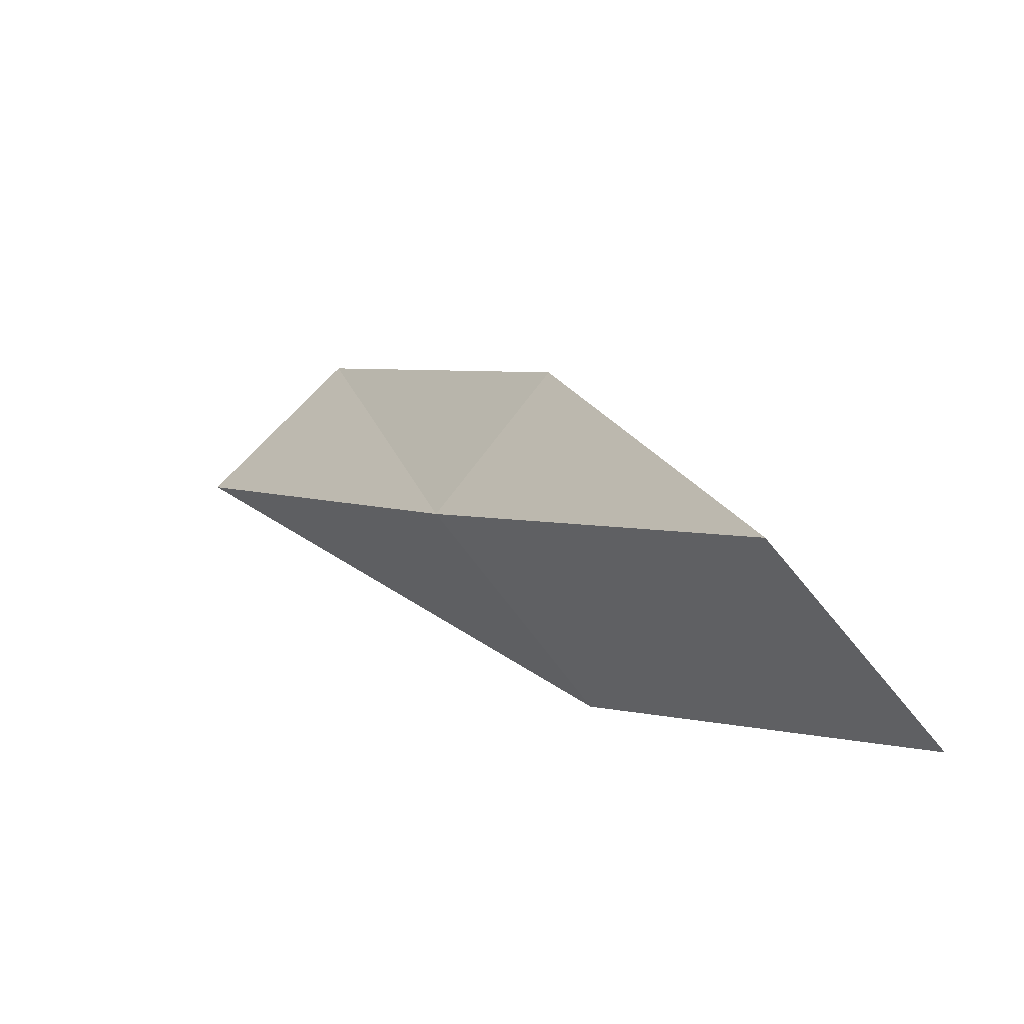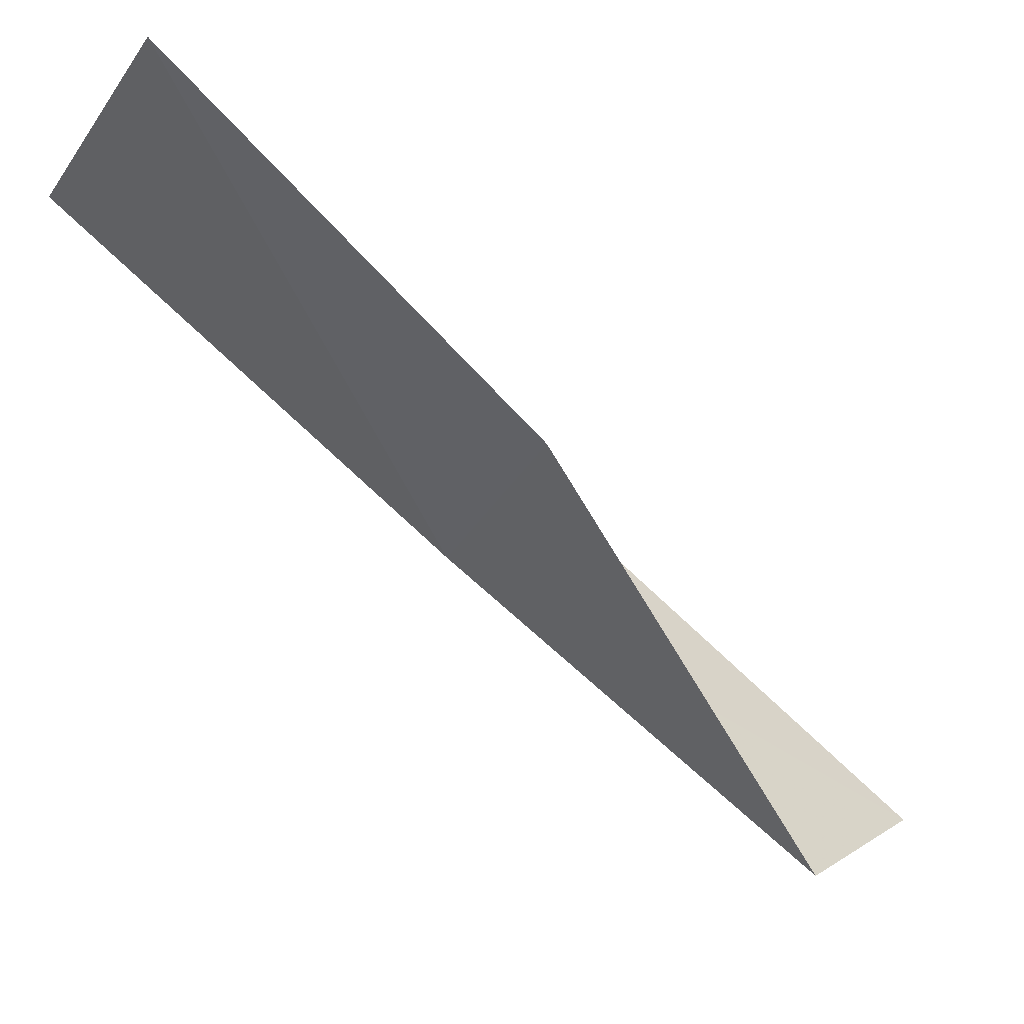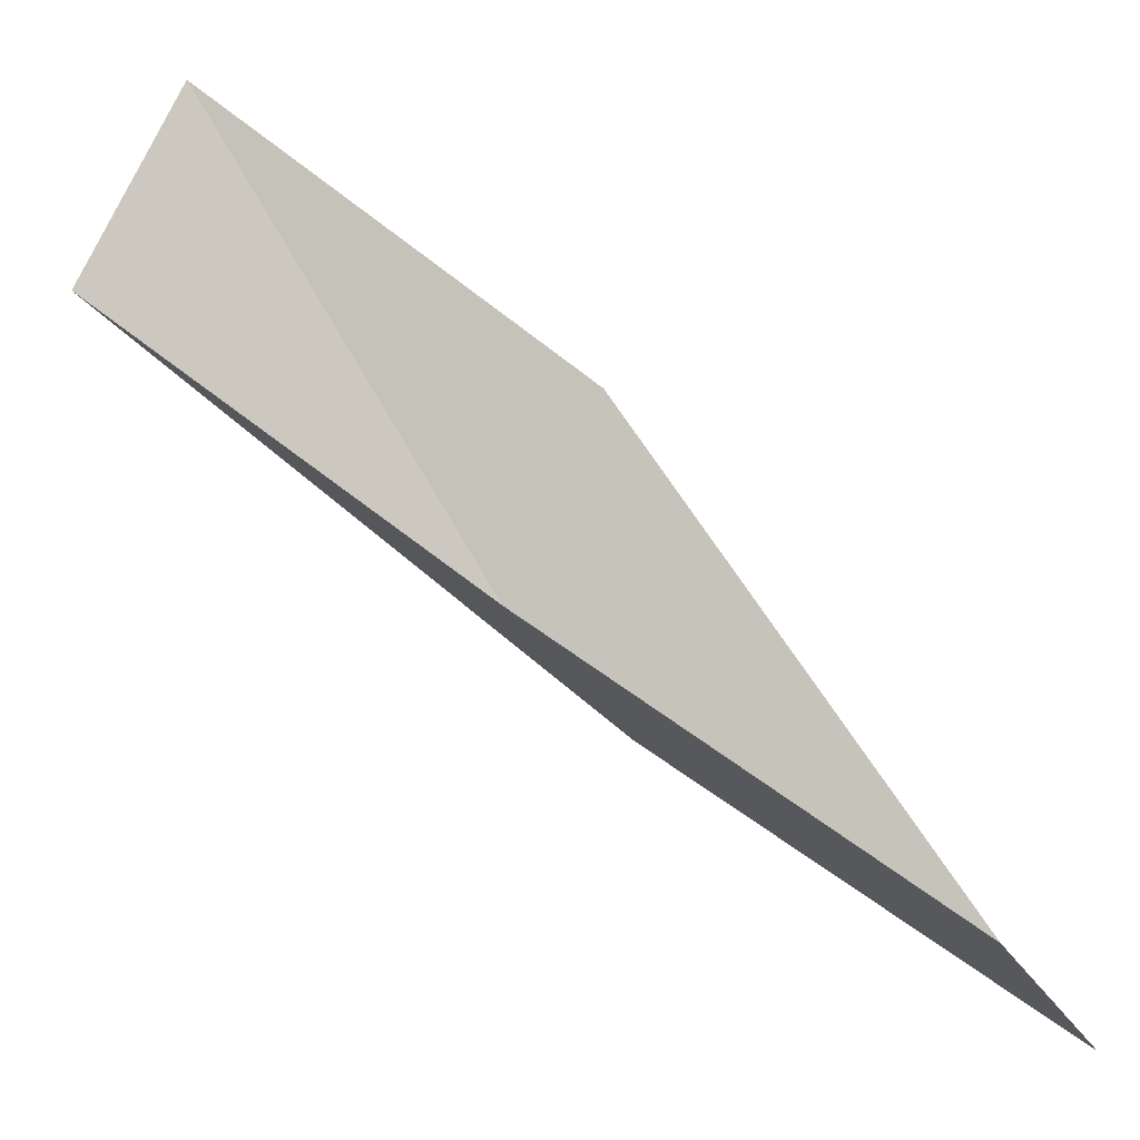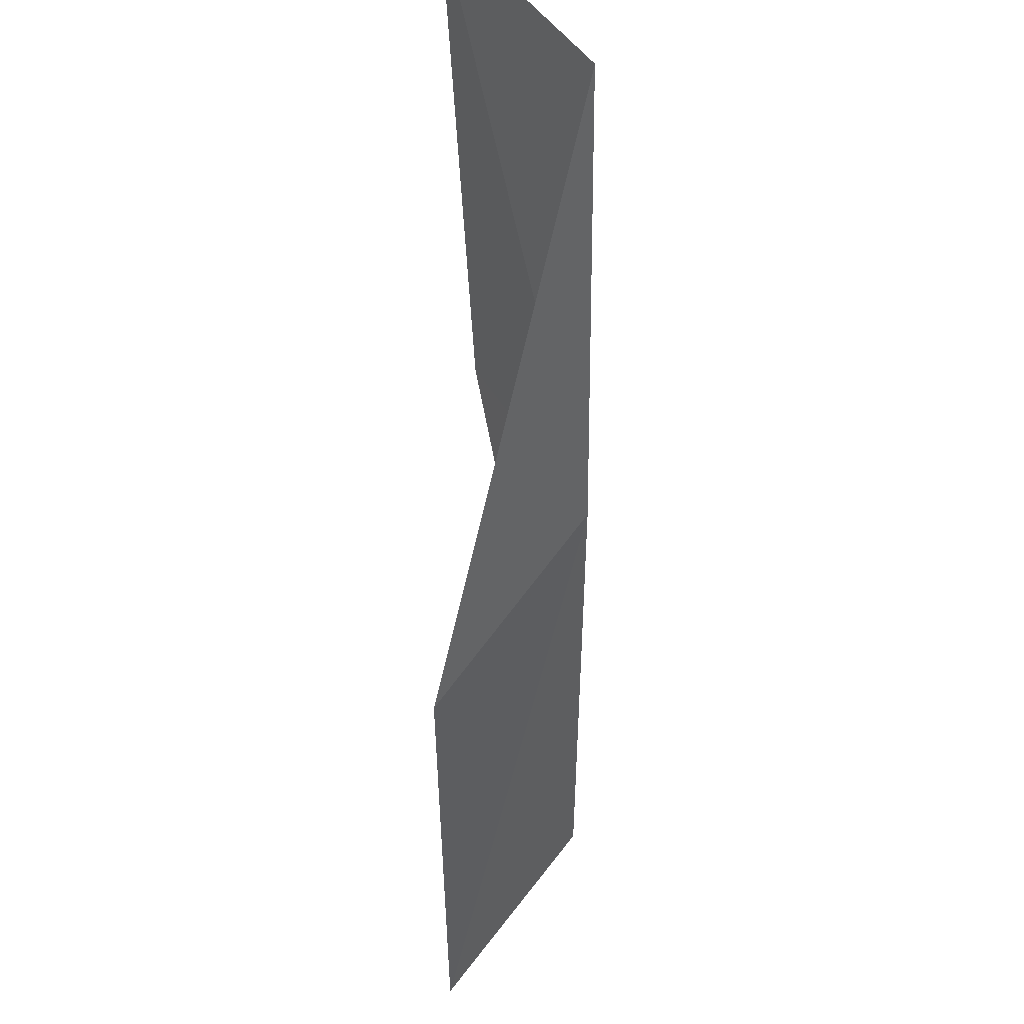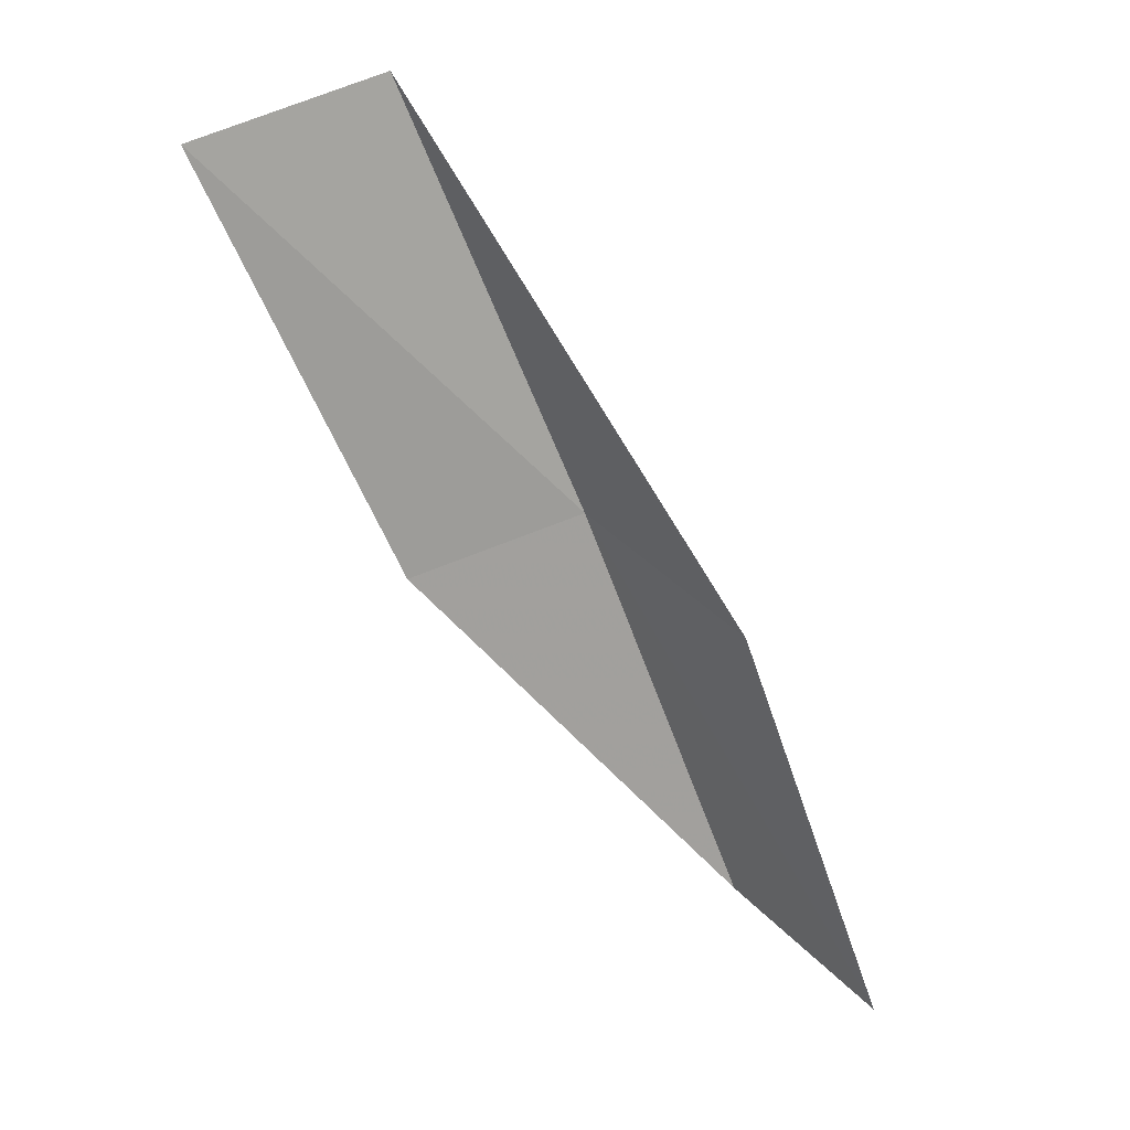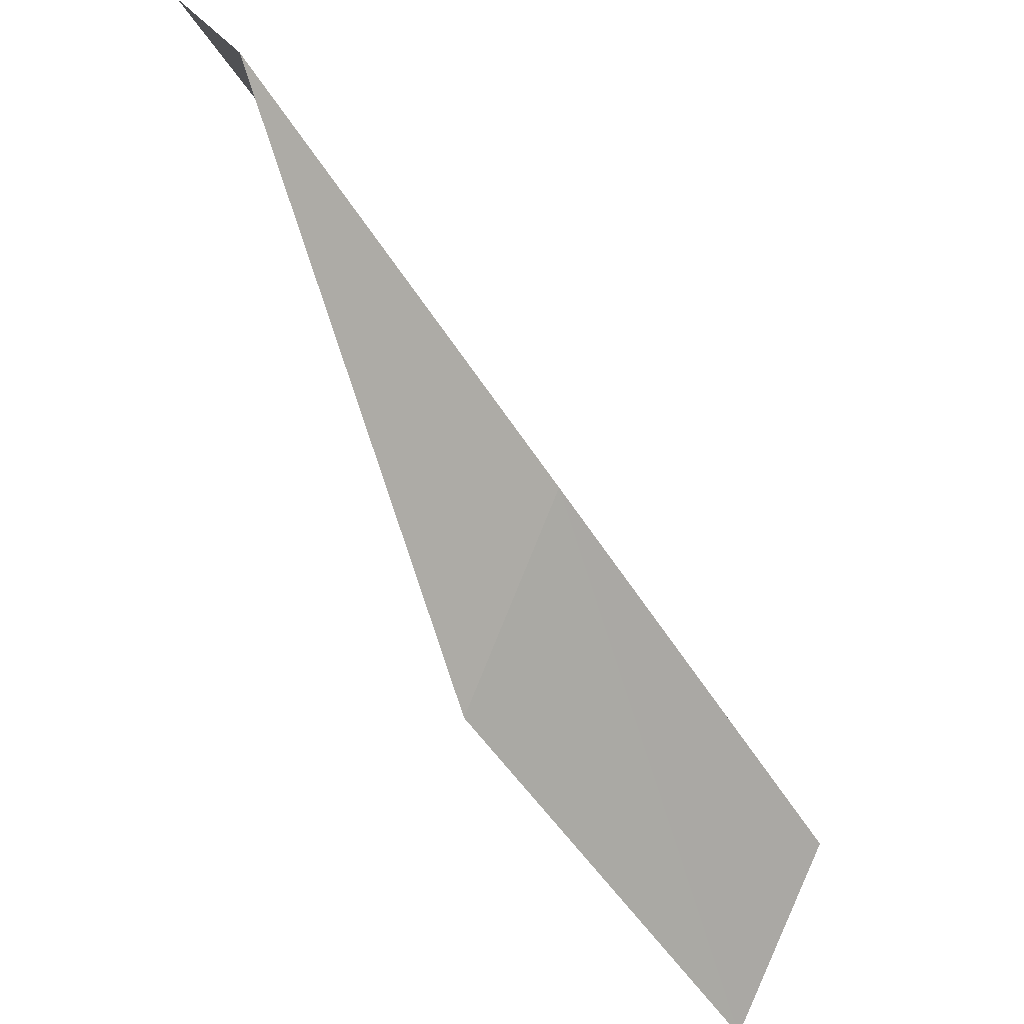
<metadata>
{"format":"obj","ext":"obj","renderer":"f3d","projection":"perspective","resolution":1024,"background":"white","views":[{"elev":-24.2,"azim":162.9,"up":"+Y"},{"elev":74.9,"azim":145.9,"up":"+Y"},{"elev":23.0,"azim":138.9,"up":"+Y"},{"elev":-22.5,"azim":17.8,"up":"+Y"},{"elev":47.5,"azim":-83.3,"up":"+Z"},{"elev":-32.7,"azim":54.2,"up":"+Y"}]}
</metadata>
<code>
v 37.85 2.754 34.87
v 36.34 0.9925 34.87
v 39.2 4.772 39.23
v 37.87 6.469 39.23
v 36.73 4.425 34.87
v 35.01 -0.7234 30.51
v 36.4 0.8752 30.51
f 1 3 2
f 1 5 4
f 1 4 3
f 1 6 7
f 1 2 6
f 1 7 5

</code>
